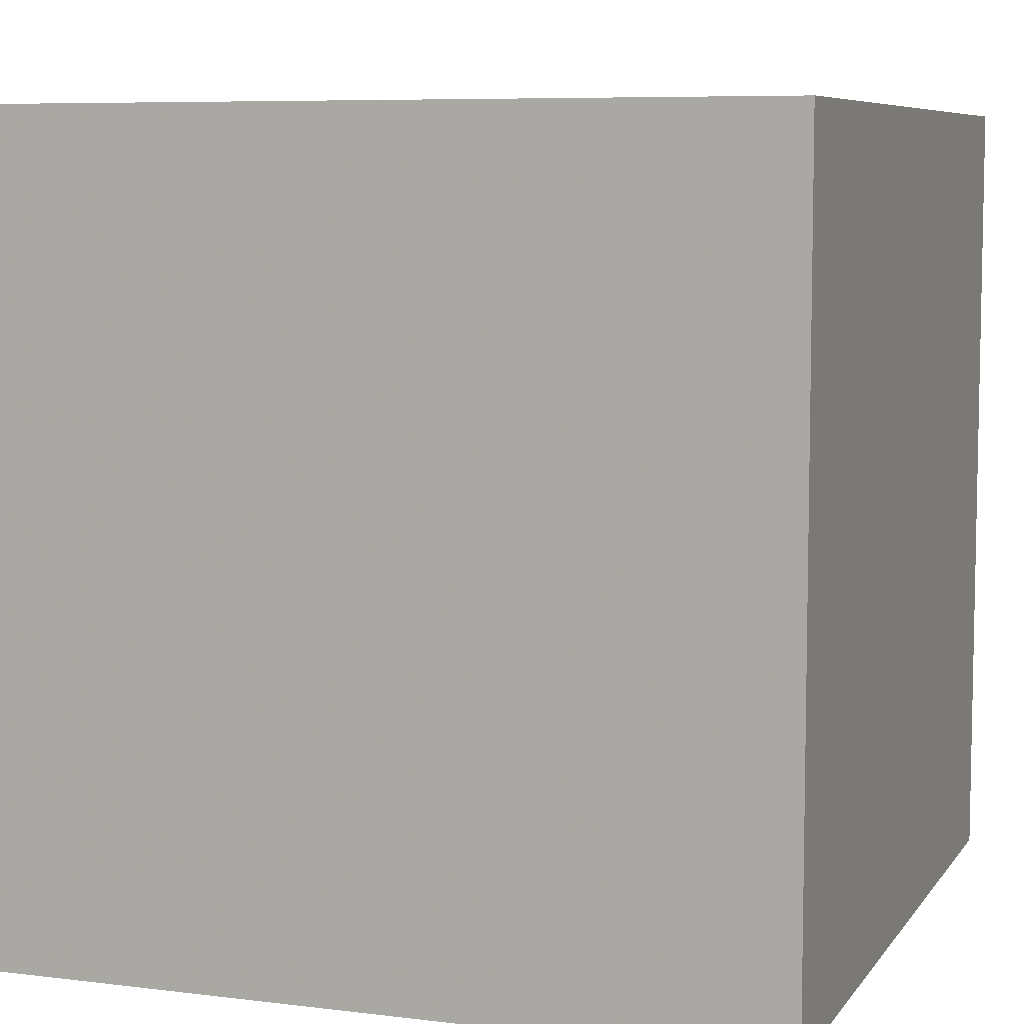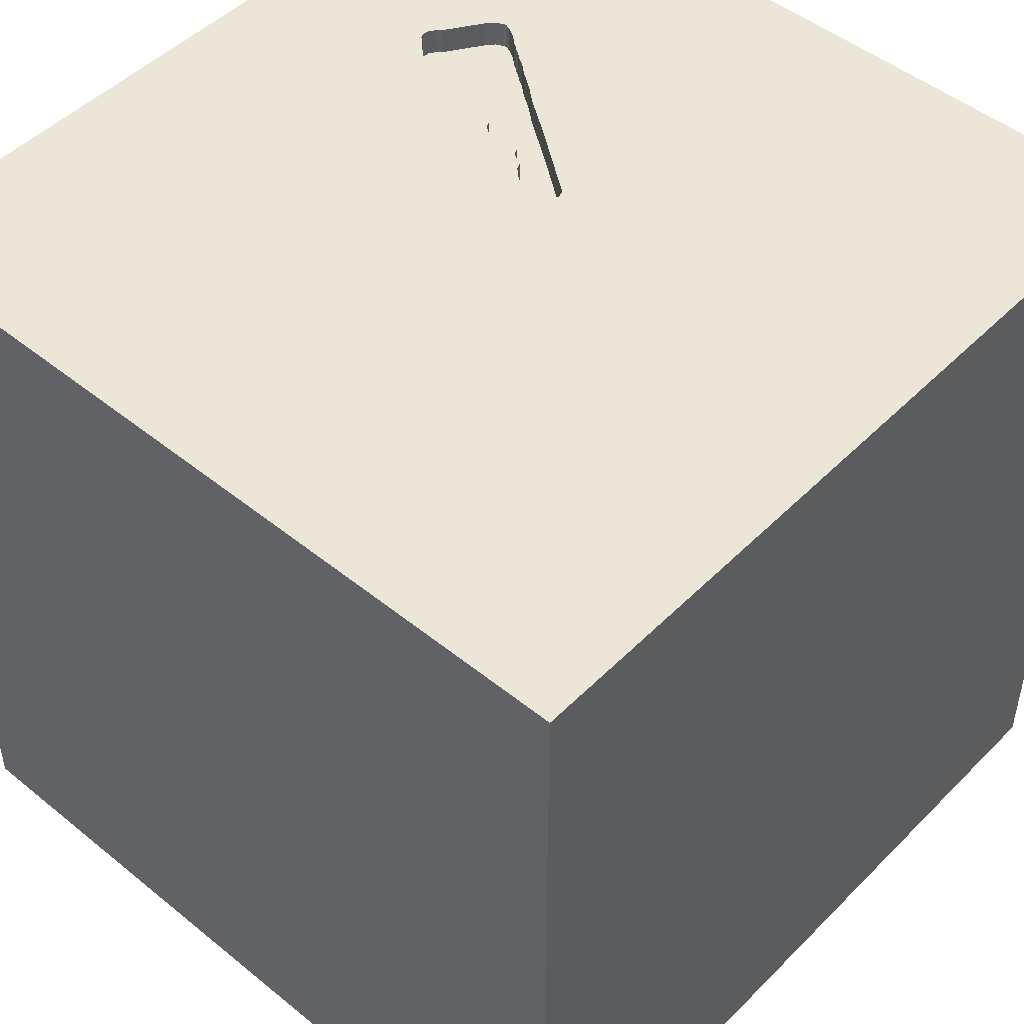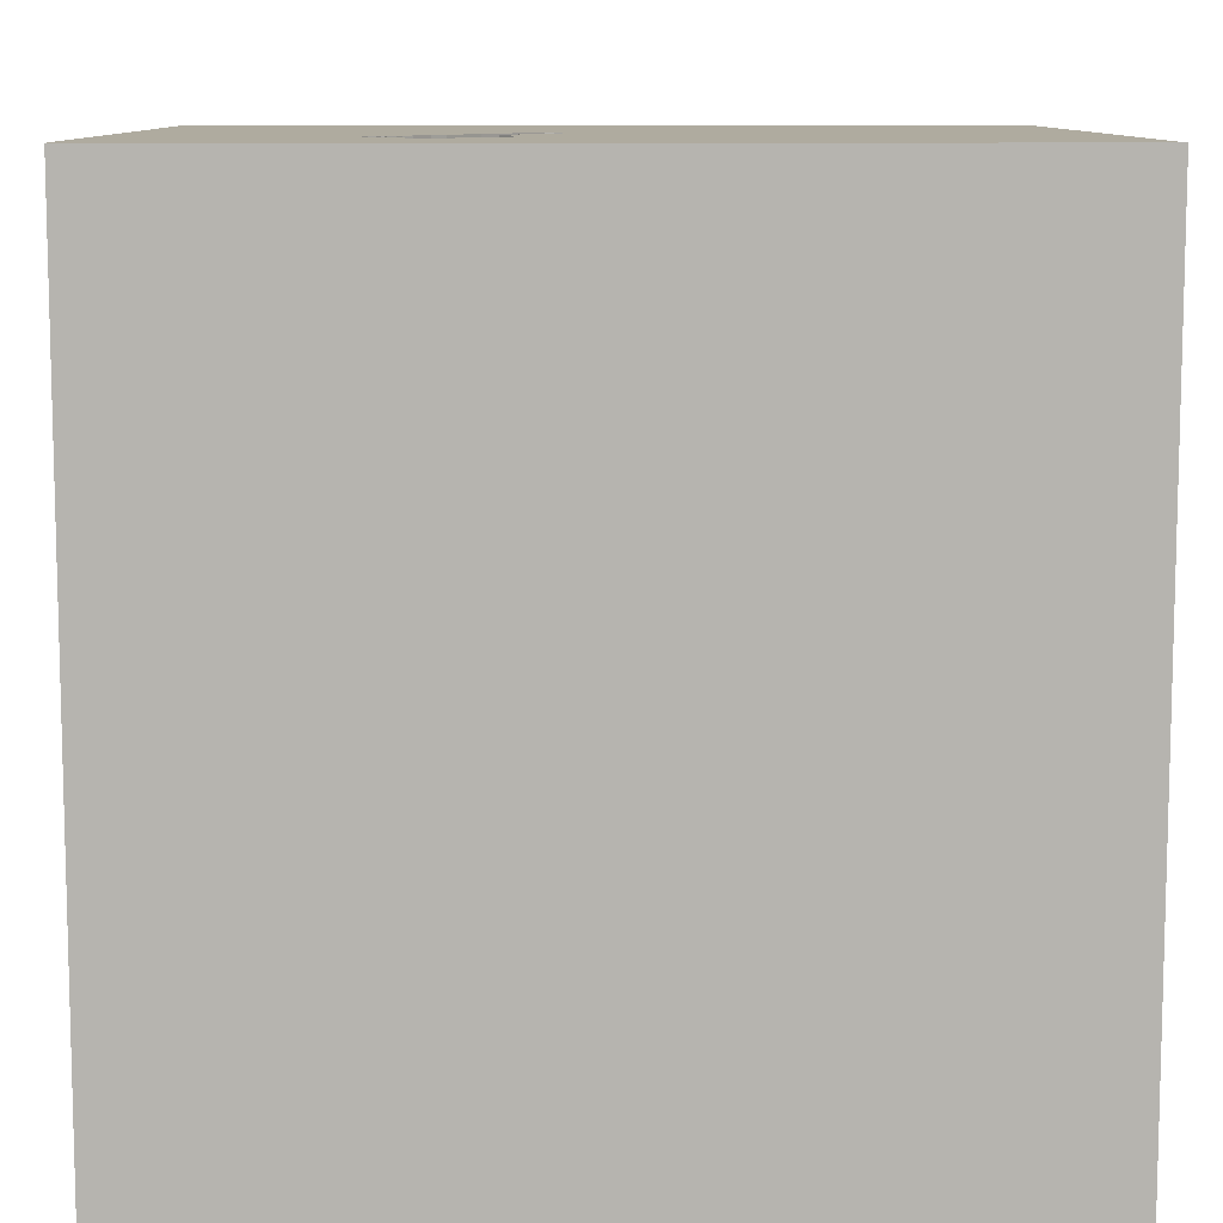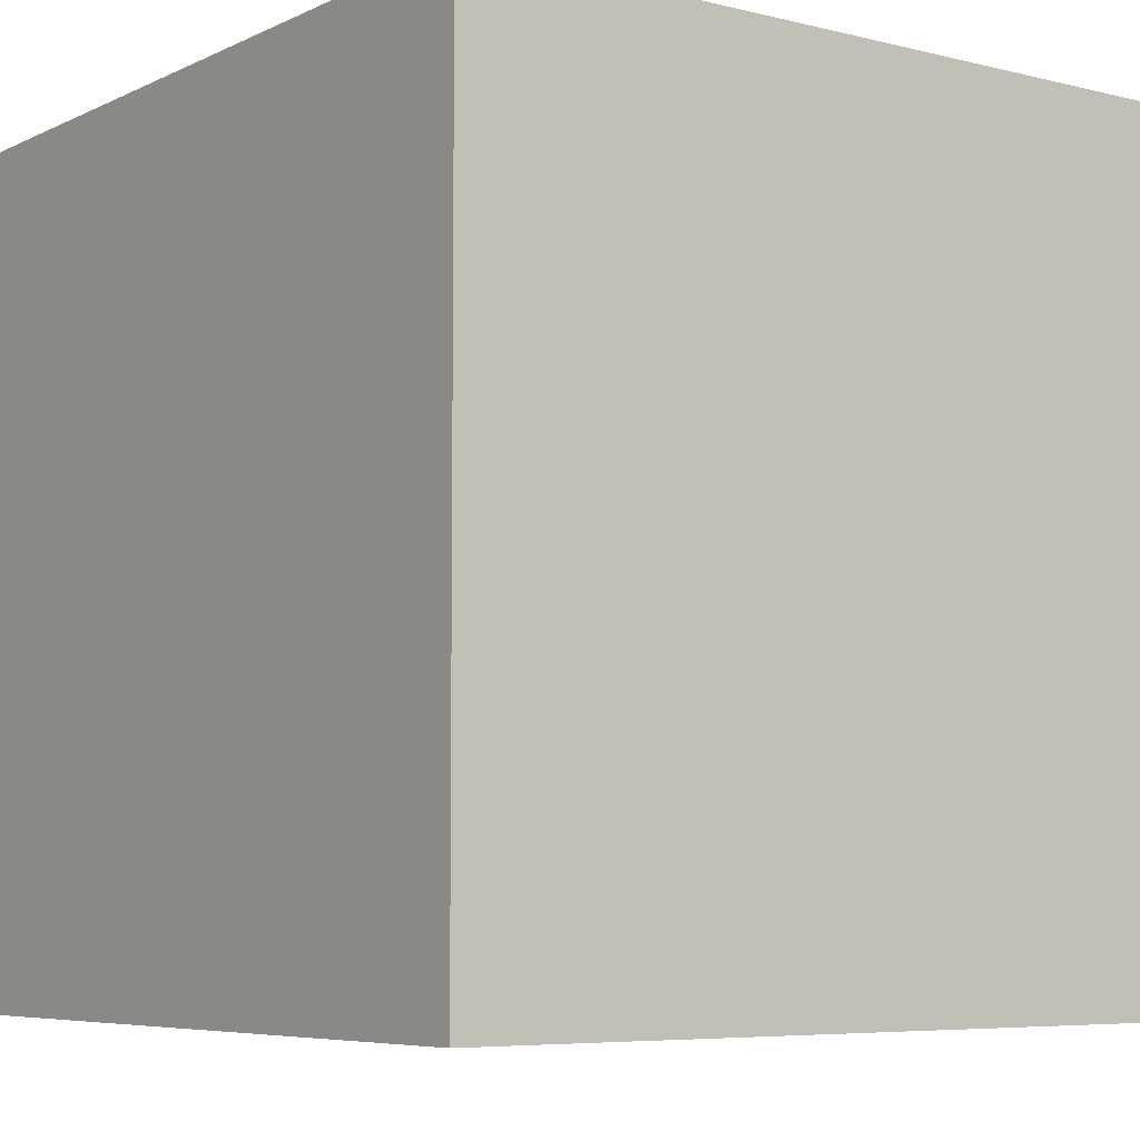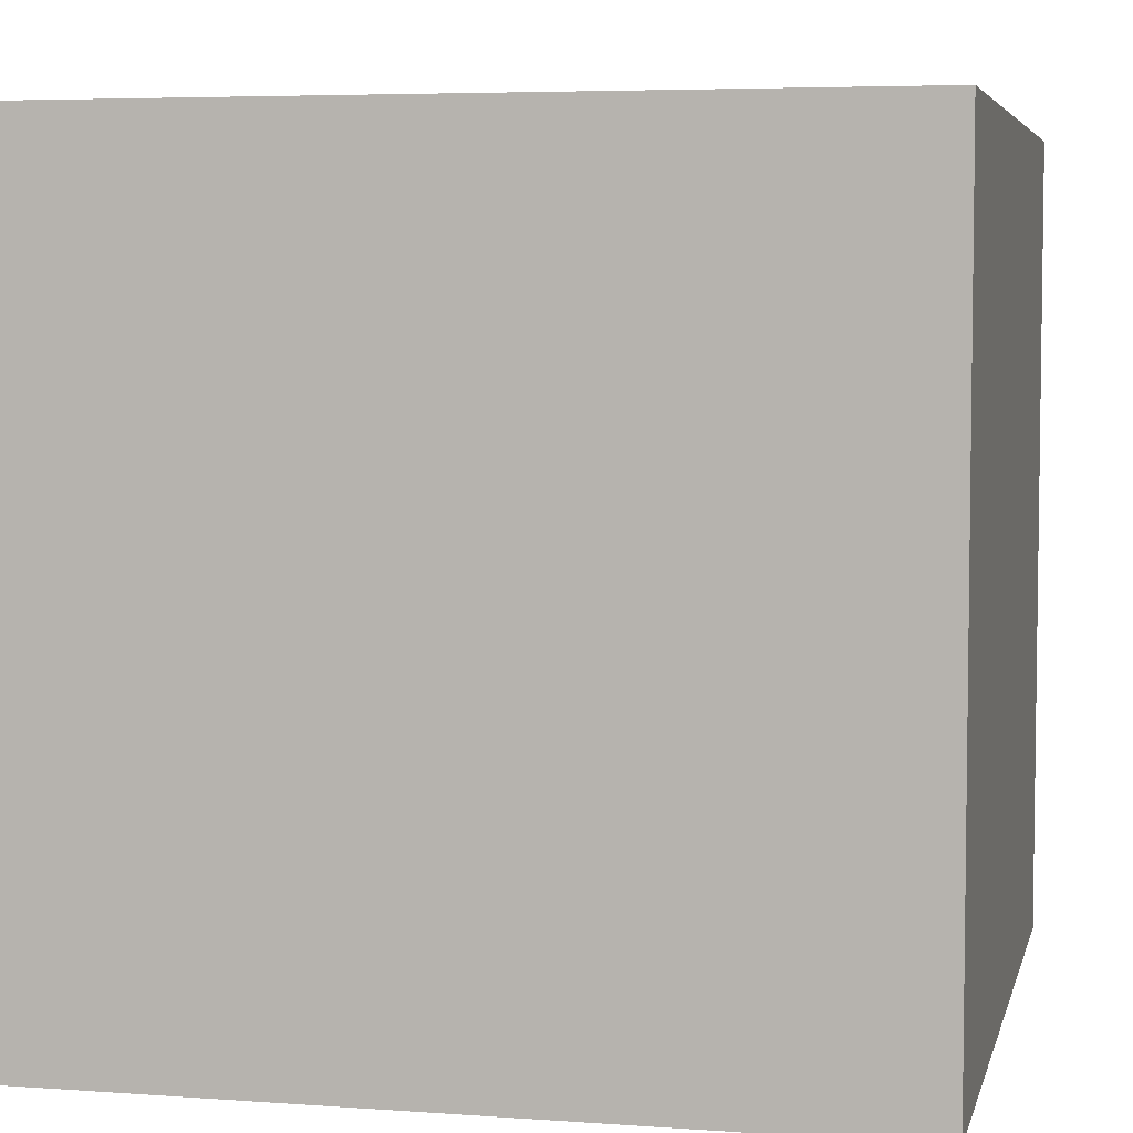
<metadata>
{"format":"obj","ext":"obj","renderer":"f3d","projection":"perspective","resolution":1024,"background":"white","views":[{"elev":7.2,"azim":19.7,"up":"+Y"},{"elev":48.6,"azim":42.1,"up":"+Y"},{"elev":9.6,"azim":-90.6,"up":"+Y"},{"elev":-6.3,"azim":-36.4,"up":"+Y"},{"elev":5.2,"azim":12.8,"up":"+Z"}]}
</metadata>
<code>
o key_70
v -0.2181 1.5 -0.2656
v -0.3869 1.5 -0.3099
v -0.8695 1.5 -0.5543
v -0.5743 1.5 -0.6622
v -0.1218 1.5 -0.1656
v -0.1218 1.4 -0.1656
v -1.035 0.4557 -1.5
v -0.8333 1.25 1.5
v -1.029 -1.5 -0.05208
v -0.7812 -1.5 -0.7292
v -0.8724 -1.5 0.8594
v -0.625 1.5 0.3906
v -0.625 1.5 1.198
v -0.7658 1.5 -0.7009
v -1.042 1.5 -1.224
v -0.8129 1.5 -0.4245
v -0.9212 -1.11 -1.5
v -0.625 0.8333 1.5
v -0.6359 1.5 -0.7112
v -0.6359 1.4 -0.7112
v -0.5375 1.5 -0.6344
v -0.5375 1.4 -0.6344
v -0.2325 1.5 -0.2779
v -0.211 1.5 -0.3949
v -0.211 1.4 -0.3949
v -0.3798 1.5 -0.2932
v -0.3798 1.4 -0.2932
v -0.4742 1.5 -0.5875
v 0.1823 -0.7812 1.5
v 0.4557 0.2083 -1.5
v 0.4167 0.4687 1.5
v 0.4687 1.237 1.5
v 0.7568 -0.9277 -1.5
v 0.4297 -1.5 -1.042
v 0.4427 -1.5 0.612
v 0.5469 -1.5 -0.2083
v 0.1302 -1.5 1.146
v 0.4167 -1.5 -1.5
v 0.1562 -1.5 -0.4167
v -0.1302 -1.5 1.5
v 0.4427 1.5 -0.9831
v 0.293 1.5 0.1693
v 0.1562 1.5 1.042
v -0.1302 1.5 -1.5
v -0.1562 1.5 1.5
v 0.1302 -1.289 -1.5
v 0.4167 1.12 -1.5
v -0.1489 1.5 -0.1923
v -0.1489 1.4 -0.1923
v 0.05017 1.5 -0.1792
v -0.3427 1.5 -0.2615
v -0.3427 1.4 -0.2615
v -0.7 1.5 -0.7446
v -0.1014 1.5 -0.1518
v -0.6657 1.5 -0.7295
v -0.5781 1.5 -0.2487
v -0.07812 -0.625 -1.5
v -0.1823 -1.146 1.5
v -0.2018 0.4297 -1.5
v 0 0.4687 1.5
v 0.01302 -0.07812 1.5
v -0.05208 1.094 1.5
v -0.2995 -1.5 -0.625
v 0 -1.5 0.05208
v -0.2083 -1.5 0.625
v -0.2083 -1.5 -1.5
v -0.03347 1.5 -0.1187
v -0.2604 1.5 -0.8203
v -0.3535 1.5 -0.4952
v -0.3692 1.5 -0.2806
v -0.5823 1.5 -0.6655
v -0.5823 1.4 -0.6655
v -0.2963 1.5 -0.2825
v -0.2963 1.4 -0.2825
v -0.6809 1.5 -0.3042
v 1.198 -0.8333 1.5
v 1.224 0.4948 -1.5
v 1.042 0.4167 1.5
v 1.211 -0.2083 1.5
v 1.081 1.107 -1.5
v 1.224 -0.3906 -1.5
v 1.211 -1.5 -0.651
v 1.042 -1.5 0.4167
v 1.094 -1.5 -0.02604
v 1.5 -1.5 1.5
v 1.5 -1.5 -1.5
v 1.198 -1.5 0.8594
v 1.5 1.5 1.5
v 1.178 1.5 -0.1953
v 1.198 1.5 -1.081
v 1.029 -1.302 1.5
v -0.6803 1.5 -0.7384
v -0.6803 1.4 -0.7384
v -0.3692 1.4 -0.2806
v 0.04424 1.5 -0.2056
v -0.7411 1.5 -0.7298
v -0.7411 1.4 -0.7298
v -0.3535 1.4 -0.4952
v -0.5908 1.5 -0.6763
v -0.5908 1.4 -0.6763
v -0.2181 1.4 -0.2656
v -0.5781 1.4 -0.2487
v -0.8885 1.5 -0.5028
v -0.8885 1.4 -0.5028
v -0.7658 1.4 -0.7009
v -0.3869 1.4 -0.3099
v -0.09248 1.5 -0.307
v -0.5469 -0.5729 1.5
v -0.5469 0.2083 1.5
v -0.3906 1.198 -1.5
v -0.4687 -1.5 0.1562
v -0.4688 -1.5 1.276
v -0.3906 -1.5 -1.25
v -0.7362 1.5 -0.3515
v -0.625 -1.25 1.5
v -1.5 -0.8333 1.198
v -1.5 -0.8854 -0.625
v -1.5 -0.8333 -1.5
v -1.5 0.4167 0.1562
v -1.5 0.3385 1.055
v -1.5 0.625 -0.4427
v -1.5 0.625 0.625
v -1.5 0.1562 -1.5
v -1.5 0.651 -1.211
v -1.5 0.1042 1.5
v -1.5 -0.05208 -1.094
v -1.5 -0.1562 0.4687
v -1.5 -0.05208 -0
v -1.5 -0.2604 1.211
v -1.5 0 -0.4687
v -1.5 1.042 -0.8333
v -1.5 1.042 0.2865
v -1.5 1.25 -0.2083
v -1.5 1.25 1.042
v -1.5 1.5 -1.5
v -1.5 -0.625 0.599
v -1.5 -0.5599 -0.1823
v -1.5 -0.5208 -1.029
v -1.5 -1.5 -0.8333
v -1.5 -1.5 0.1562
v -1.5 -1.5 1.5
v -1.5 -1.5 -1.5
v -1.5 1.5 -0.1042
v -1.5 1.5 1.5
v -1.5 -1.276 -0.4688
v -1.5 -1.198 0.1823
v -1.5 -1.198 0.625
v -1.5 0.8333 1.198
v -0.8817 1.5 -0.4899
v -0.8817 1.4 -0.4899
v -0.405 1.5 -0.5391
v -0.405 1.4 -0.5391
v -0.4912 1.5 -0.292
v -0.4912 1.4 -0.292
v -0.3312 1.5 -0.2624
v -0.3312 1.4 -0.2624
v -0.5544 1.5 -0.264
v -0.8876 1.5 -0.5179
v -0.7115 1.5 -0.7437
v 0.5339 -1.042 1.5
v 0.599 -0.1823 1.5
v 0.625 -1.5 1.224
v 0.8333 -1.5 1.5
v 0.9245 1.5 0.8398
v 0.8333 1.5 -1.5
v 0.8333 1.5 1.5
v -0.3034 1.5 -0.2742
v -0.6129 1.5 -0.688
v -0.2123 1.5 -0.2536
v -0.2787 1.5 -0.2781
v -0.2787 1.4 -0.2781
v -0.4396 1.5 -0.5633
v -0.4199 1.5 -0.3381
v -0.4199 1.4 -0.3381
v -0.3034 1.4 -0.2742
v -0.5952 1.5 -0.2454
v -0.5952 1.4 -0.2454
v -0.8534 1.5 -0.569
v -0.8534 1.4 -0.569
v -0.5544 1.4 -0.264
v -0.3792 1.5 -0.5171
v -0.4646 1.5 -0.313
v 1.5 -1.081 1.107
v 1.5 -0.8333 1.5
v 1.5 0.4818 -0.5469
v 1.5 0.4492 0.4297
v 1.5 -0.08952 1.198
v 1.5 0.2083 -1.5
v 1.5 0.4948 -1.302
v 1.5 0.1562 1.5
v 1.5 -0.1823 -0.4818
v 1.5 -0.1823 -1.185
v 1.5 1.094 -0.1628
v 1.5 1.5 -1.5
v 1.5 -0.3516 0.3125
v 1.5 -1.5 -0.1302
v 1.5 -1.5 0.8333
v 1.5 0.9668 0.9831
v 1.5 1.5 -0.1042
v 1.5 -0.9359 -0.9831
v 1.5 -1.237 0.4362
v 1.5 -0.4167 -1.5
v 1.5 1.198 -1.003
v -0.8868 1.5 -0.5299
v -0.8868 1.4 -0.5299
v -0.4742 1.4 -0.5875
v -0.7115 1.4 -0.7437
v -1.198 0.3125 1.5
v -1.198 -0.1823 1.5
v -1.12 1.094 -1.5
v -1.198 -0.625 1.5
v -1.276 -1.5 -1.029
v -1.302 -1.5 0.4167
v -1.25 -1.5 -0.4167
v -1.302 0.7812 1.5
v -1.172 1.5 -0.651
v -1.25 1.5 0.1693
v -1.25 1.5 1.042
v -0.9115 -0.3125 -1.5
v -0.2066 1.5 -0.2415
v -0.2066 1.4 -0.2415
v 0.03294 1.5 -0.1297
v 0.03294 1.4 -0.1297
v -0.4369 1.5 -0.3348
v -0.4369 1.4 -0.3348
v -0.6129 1.4 -0.688
v -0.1014 1.4 -0.1518
v 0.02414 1.5 -0.1194
v 0.02414 1.4 -0.1194
v -0.5232 1.5 -0.6258
v -0.6208 1.5 -0.253
v -0.6208 1.4 -0.253
v -0.8695 1.4 -0.5543
v 0.8333 -1.5 -0.8594
v 1.12 0.8464 1.5
v -0.5093 1.5 -0.6174
v -0.5093 1.4 -0.6174
v -0.6108 1.5 -0.248
v -0.1847 1.5 -0.2296
v 0.05017 1.4 -0.1792
v -0.05439 1.5 -0.1401
v -0.05439 1.4 -0.1401
v -0.2325 1.4 -0.2779
v -0.6108 1.4 -0.248
v -0.7 1.4 -0.7446
v 0.04424 1.4 -0.2056
v -0.7362 1.4 -0.3515
v -0.1604 1.5 -0.2163
v -0.1604 1.4 -0.2163
v -0.5664 1.5 -0.659
v -0.5664 1.4 -0.659
v -0.03347 1.4 -0.1187
f 141 147 140
f 125 116 141
f 40 115 141
f 211 125 141
f 125 129 116
f 11 112 141
f 112 40 141
f 116 147 141
f 140 213 141
f 147 146 140
f 213 11 141
f 40 58 115
f 115 108 141
f 211 209 125
f 108 211 141
f 129 136 116
f 116 136 147
f 140 9 213
f 58 108 115
f 146 145 140
f 9 11 213
f 209 208 125
f 136 146 147
f 11 65 112
f 112 37 40
f 108 209 211
f 125 120 129
f 129 127 136
f 40 160 58
f 145 139 140
f 140 214 9
f 9 111 11
f 163 160 40
f 136 137 146
f 139 214 140
f 111 65 11
f 65 37 112
f 37 163 40
f 58 29 108
f 108 109 209
f 208 215 125
f 144 120 125
f 120 127 129
f 37 162 163
f 160 29 58
f 215 144 125
f 144 148 120
f 163 91 160
f 127 137 136
f 137 145 146
f 139 212 214
f 29 61 108
f 61 109 108
f 109 208 209
f 120 122 127
f 127 128 137
f 65 35 37
f 35 162 37
f 137 117 145
f 212 10 214
f 214 10 9
f 9 63 111
f 111 64 65
f 162 85 163
f 144 134 148
f 117 142 145
f 145 142 139
f 10 63 9
f 208 18 215
f 148 122 120
f 162 87 85
f 85 91 163
f 109 18 208
f 122 119 127
f 142 212 139
f 64 35 65
f 35 87 162
f 91 76 160
f 160 161 29
f 29 161 61
f 119 128 127
f 18 8 215
f 8 144 215
f 128 130 137
f 137 138 117
f 117 138 142
f 63 64 111
f 61 60 109
f 134 122 148
f 63 39 64
f 64 36 35
f 76 161 160
f 122 132 119
f 83 87 35
f 85 184 91
f 76 79 161
f 119 130 128
f 130 138 137
f 17 142 118
f 212 113 10
f 183 184 85
f 184 76 91
f 60 18 109
f 134 132 122
f 119 121 130
f 39 36 64
f 36 83 35
f 87 197 85
f 183 85 197
f 61 31 60
f 13 218 144
f 138 118 142
f 161 31 61
f 12 218 13
f 130 126 138
f 142 113 212
f 113 63 10
f 60 62 18
f 18 62 8
f 8 45 144
f 144 132 134
f 132 121 119
f 36 84 83
f 201 183 197
f 184 79 76
f 13 144 45
f 217 144 218
f 144 143 132
f 219 17 118
f 83 197 87
f 187 184 183
f 161 78 31
f 12 217 218
f 217 143 144
f 121 126 130
f 126 118 138
f 142 66 113
f 63 34 39
f 195 187 183
f 79 78 161
f 31 62 60
f 62 45 8
f 126 123 118
f 17 66 142
f 34 36 39
f 195 183 201
f 184 190 79
f 143 133 132
f 133 121 132
f 219 118 123
f 57 17 219
f 83 196 197
f 187 190 184
f 121 124 126
f 7 219 123
f 59 57 219
f 113 34 63
f 84 196 83
f 201 197 196
f 78 235 31
f 31 32 62
f 43 13 45
f 43 12 13
f 131 124 121
f 46 66 17
f 34 234 36
f 36 82 84
f 235 32 31
f 42 12 43
f 67 12 42
f 234 82 36
f 133 131 121
f 124 123 126
f 190 78 79
f 32 45 62
f 42 95 50
f 228 67 42
f 42 50 222
f 222 228 42
f 12 67 54
f 48 248 239
f 12 54 5
f 48 239 12
f 12 5 48
f 51 70 12
f 12 167 155
f 12 155 51
f 157 56 12
f 12 153 157
f 16 217 12
f 216 143 217
f 57 46 17
f 66 34 113
f 82 196 84
f 186 187 195
f 67 241 54
f 12 239 220
f 12 220 169
f 170 73 167
f 167 12 169
f 169 1 23
f 170 167 169
f 169 23 170
f 2 182 153
f 26 2 153
f 70 26 153
f 153 12 70
f 75 114 12
f 231 75 12
f 12 56 176
f 238 231 12
f 12 176 238
f 114 16 12
f 16 216 217
f 59 219 7
f 30 57 59
f 66 38 34
f 200 201 196
f 200 195 201
f 191 186 195
f 41 95 42
f 107 95 41
f 2 173 224
f 2 224 182
f 30 33 57
f 33 46 57
f 46 38 66
f 191 195 200
f 185 186 191
f 198 190 187
f 32 166 45
f 164 43 45
f 107 41 24
f 216 16 149
f 103 158 216
f 216 149 103
f 143 131 133
f 33 38 46
f 186 198 187
f 190 235 78
f 164 45 166
f 42 43 164
f 178 14 216
f 216 158 204
f 216 204 3
f 216 3 178
f 143 135 131
f 131 135 124
f 47 30 59
f 34 86 234
f 86 82 234
f 193 186 185
f 235 88 32
f 89 41 42
f 68 69 24
f 216 135 143
f 80 30 47
f 38 86 34
f 82 86 196
f 88 166 32
f 41 68 24
f 96 15 14
f 15 216 14
f 124 135 123
f 210 7 123
f 110 7 210
f 110 59 7
f 33 86 38
f 200 196 86
f 190 88 235
f 90 41 89
f 69 68 181
f 159 68 15
f 15 96 159
f 210 123 135
f 47 59 110
f 81 33 30
f 192 191 200
f 203 193 185
f 193 198 186
f 198 88 190
f 151 181 68
f 68 28 172
f 172 151 68
f 92 55 68
f 68 159 53
f 68 53 92
f 15 135 216
f 80 77 30
f 77 81 30
f 185 191 192
f 89 42 164
f 68 230 236
f 68 236 28
f 99 71 68
f 19 168 99
f 68 55 19
f 68 19 99
f 189 185 192
f 71 4 250
f 250 21 230
f 68 71 250
f 68 250 230
f 203 185 189
f 88 164 166
f 165 41 90
f 44 68 41
f 44 15 68
f 135 110 210
f 44 47 110
f 165 80 47
f 194 193 203
f 199 198 193
f 199 89 164
f 194 90 89
f 194 165 90
f 165 44 41
f 44 135 15
f 44 110 135
f 165 47 44
f 194 80 165
f 194 77 80
f 188 81 77
f 86 33 81
f 202 192 200
f 188 189 192
f 194 203 189
f 194 199 193
f 199 88 198
f 199 164 88
f 194 89 199
f 194 188 77
f 188 202 81
f 202 86 81
f 202 200 86
f 188 192 202
f 194 189 188
f 226 72 100
f 72 226 179
f 226 100 168
f 100 72 99
f 247 72 179
f 226 105 179
f 99 168 100
f 168 19 226
f 71 99 72
f 247 22 72
f 150 247 179
f 105 226 20
f 179 105 178
f 20 226 19
f 4 71 72
f 72 251 4
f 22 247 237
f 72 22 251
f 16 114 247
f 247 150 16
f 150 179 233
f 105 20 93
f 14 178 105
f 178 3 179
f 19 55 20
f 250 4 251
f 230 21 22
f 22 237 230
f 206 237 247
f 21 250 251
f 251 22 21
f 150 149 16
f 247 114 75
f 233 205 150
f 233 179 3
f 105 93 97
f 93 20 55
f 55 92 93
f 105 97 14
f 237 236 230
f 28 236 237
f 237 206 28
f 206 247 154
f 103 149 150
f 150 104 103
f 75 231 232
f 232 247 75
f 205 233 204
f 205 104 150
f 3 204 233
f 97 93 207
f 96 14 97
f 154 225 206
f 247 180 154
f 247 232 180
f 231 238 232
f 205 204 158
f 158 103 104
f 104 205 158
f 97 207 96
f 207 93 245
f 92 53 245
f 245 93 92
f 206 152 172
f 172 28 206
f 182 224 225
f 225 154 182
f 206 225 152
f 154 180 153
f 232 102 180
f 244 232 238
f 159 96 207
f 53 159 207
f 207 245 53
f 151 172 152
f 154 153 182
f 225 174 152
f 157 153 180
f 102 232 177
f 180 102 157
f 177 232 244
f 152 98 181
f 181 151 152
f 224 173 174
f 174 225 224
f 152 174 98
f 102 177 56
f 56 157 102
f 238 176 177
f 177 244 238
f 69 181 98
f 173 2 174
f 174 106 98
f 176 56 177
f 98 25 69
f 106 174 2
f 106 25 98
f 24 69 25
f 2 26 106
f 106 74 25
f 25 246 107
f 24 25 107
f 27 106 26
f 27 74 106
f 25 74 171
f 95 107 246
f 25 249 246
f 26 70 27
f 94 74 27
f 171 243 25
f 171 74 170
f 50 95 246
f 246 240 50
f 249 25 101
f 246 249 6
f 94 27 70
f 74 94 175
f 243 171 23
f 243 101 25
f 73 170 74
f 170 23 171
f 242 240 246
f 101 221 249
f 242 246 6
f 249 49 6
f 167 73 74
f 74 175 167
f 175 94 156
f 23 1 243
f 101 243 1
f 240 223 50
f 242 223 240
f 169 220 221
f 221 101 169
f 239 248 249
f 249 221 239
f 6 227 242
f 49 249 48
f 6 49 5
f 52 94 70
f 70 51 52
f 175 156 167
f 52 156 94
f 1 169 101
f 222 50 223
f 252 223 242
f 221 220 239
f 248 48 249
f 227 6 54
f 242 227 54
f 54 241 242
f 48 5 49
f 5 54 6
f 51 155 52
f 155 167 156
f 156 52 155
f 223 229 222
f 229 223 252
f 241 67 252
f 252 242 241
f 228 222 229
f 67 228 229
f 229 252 67

</code>
